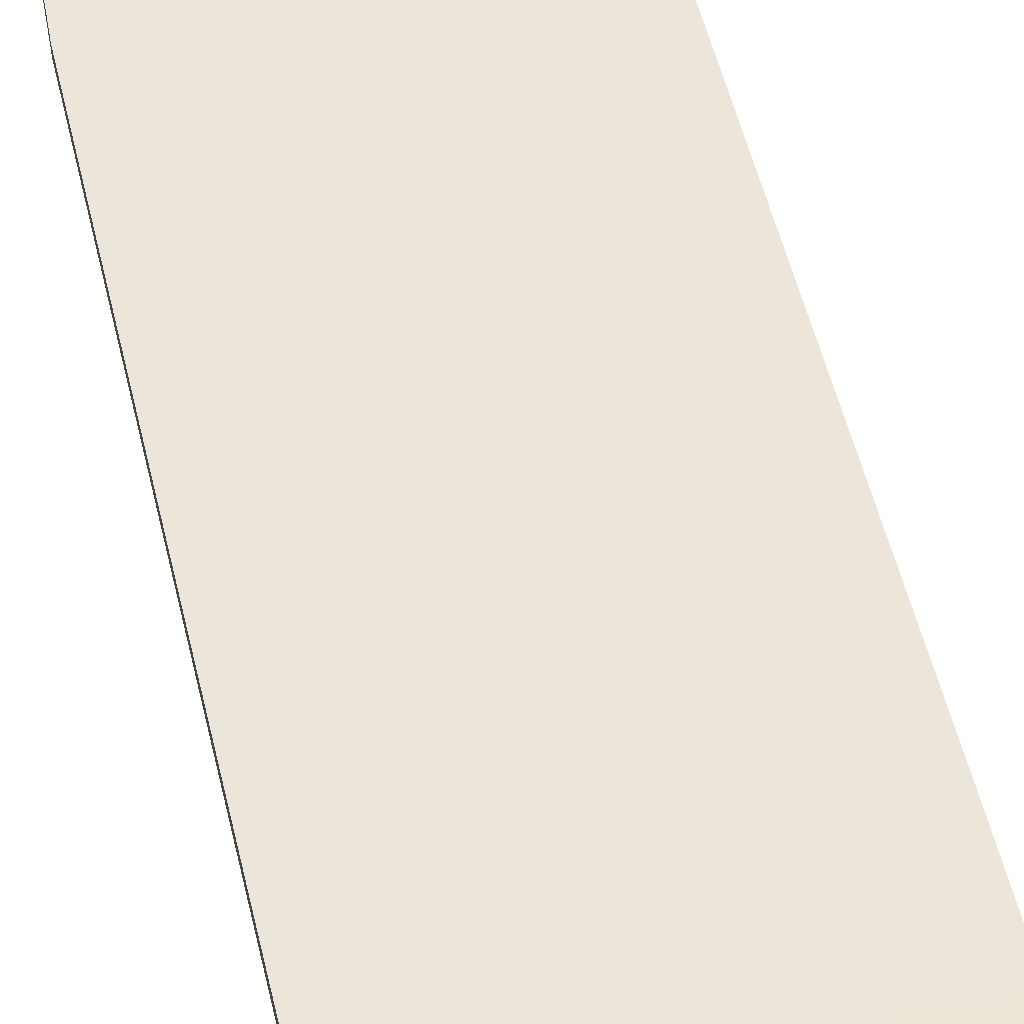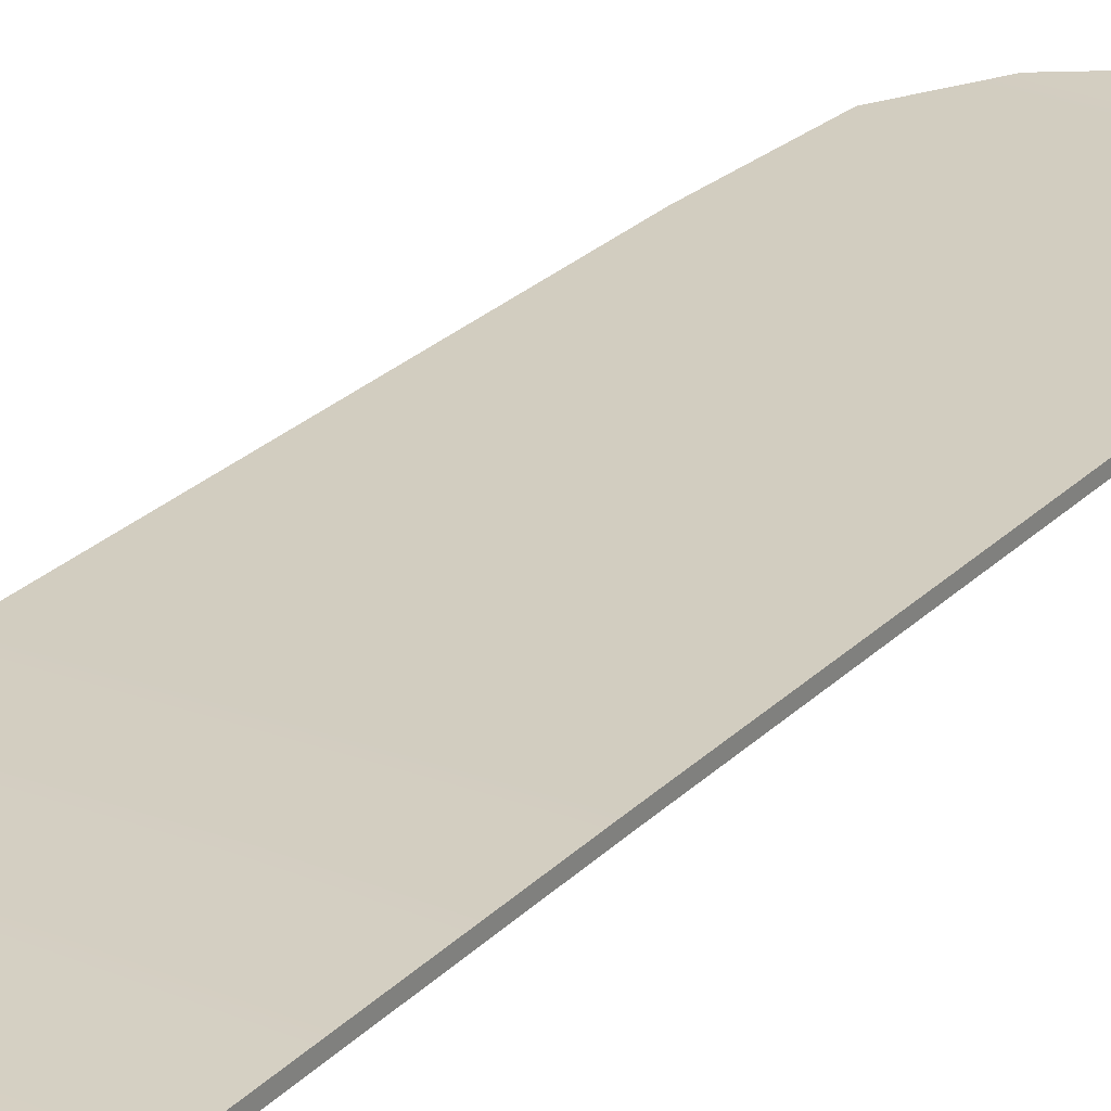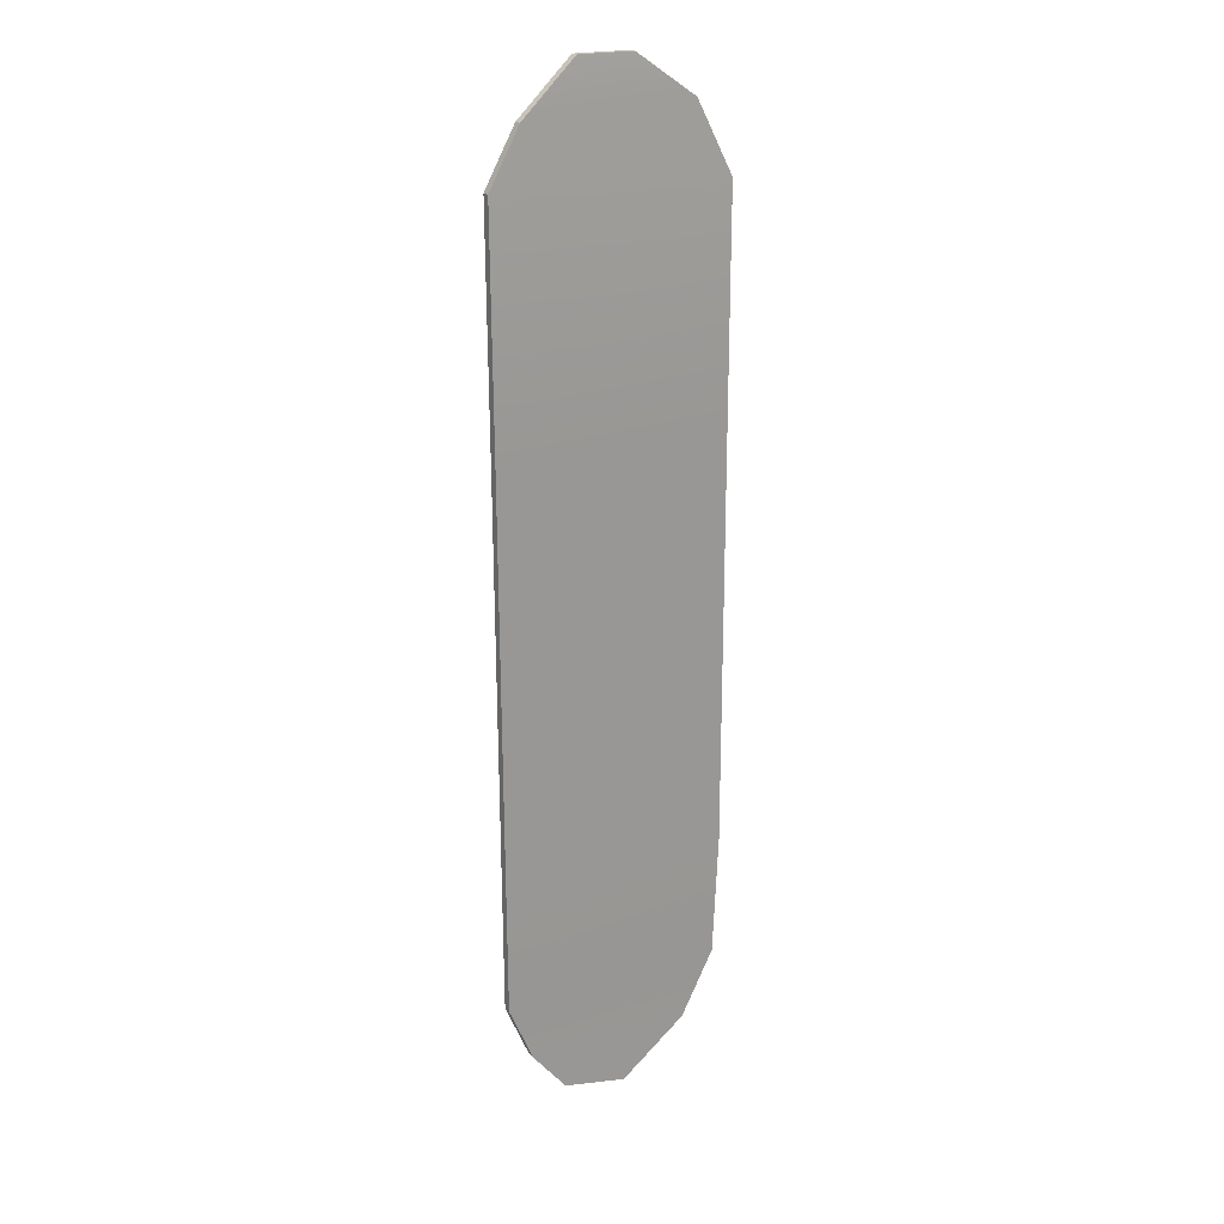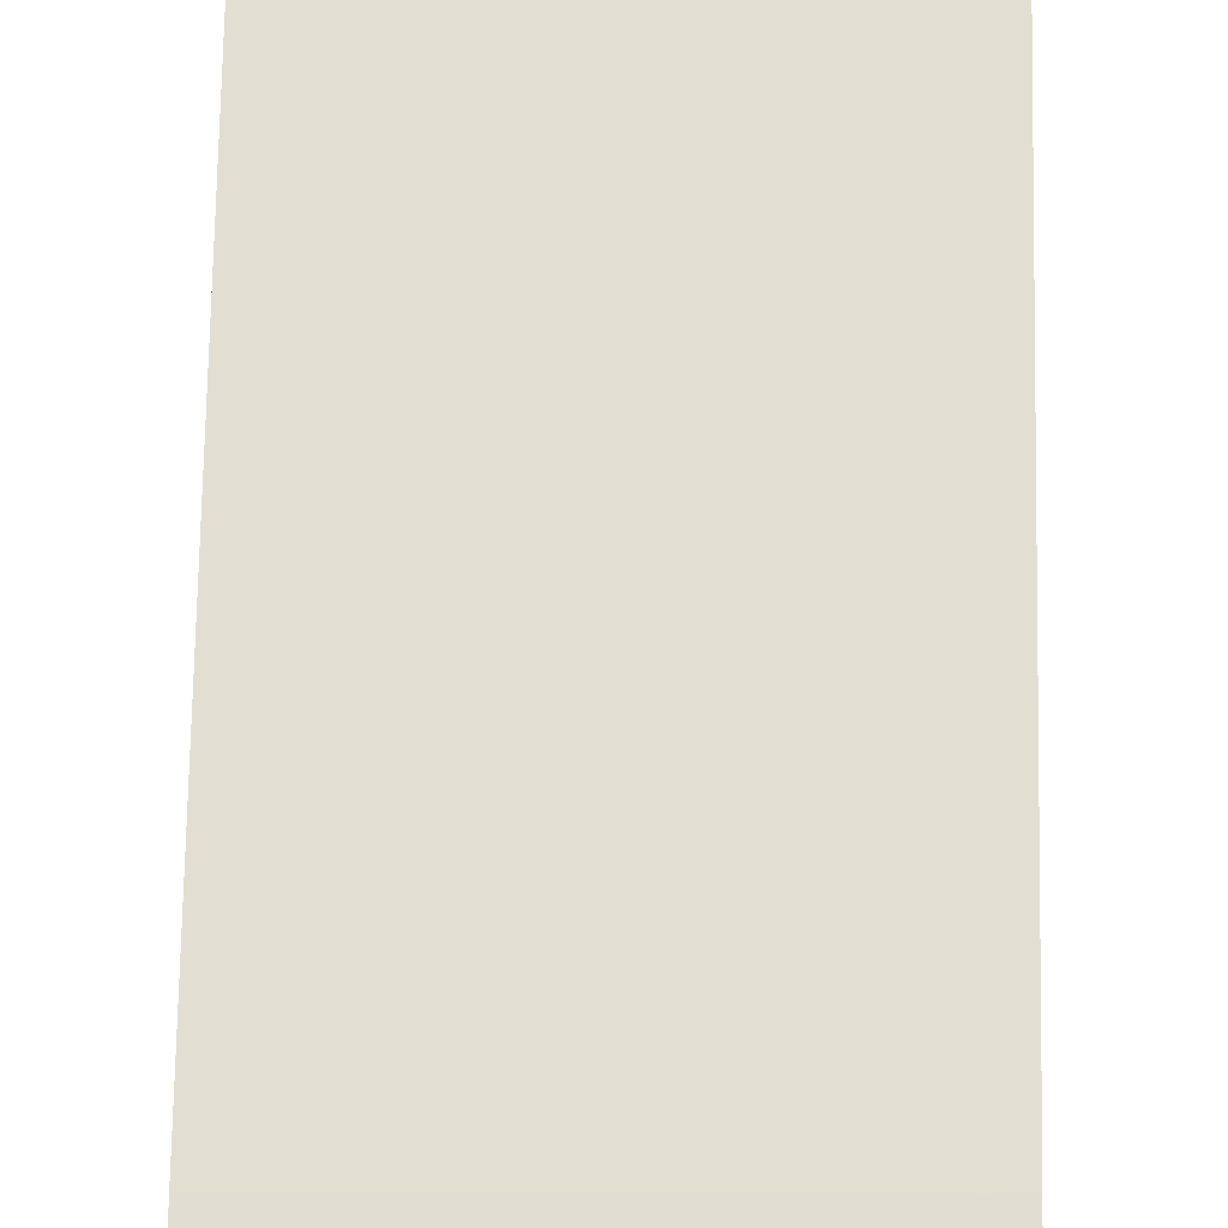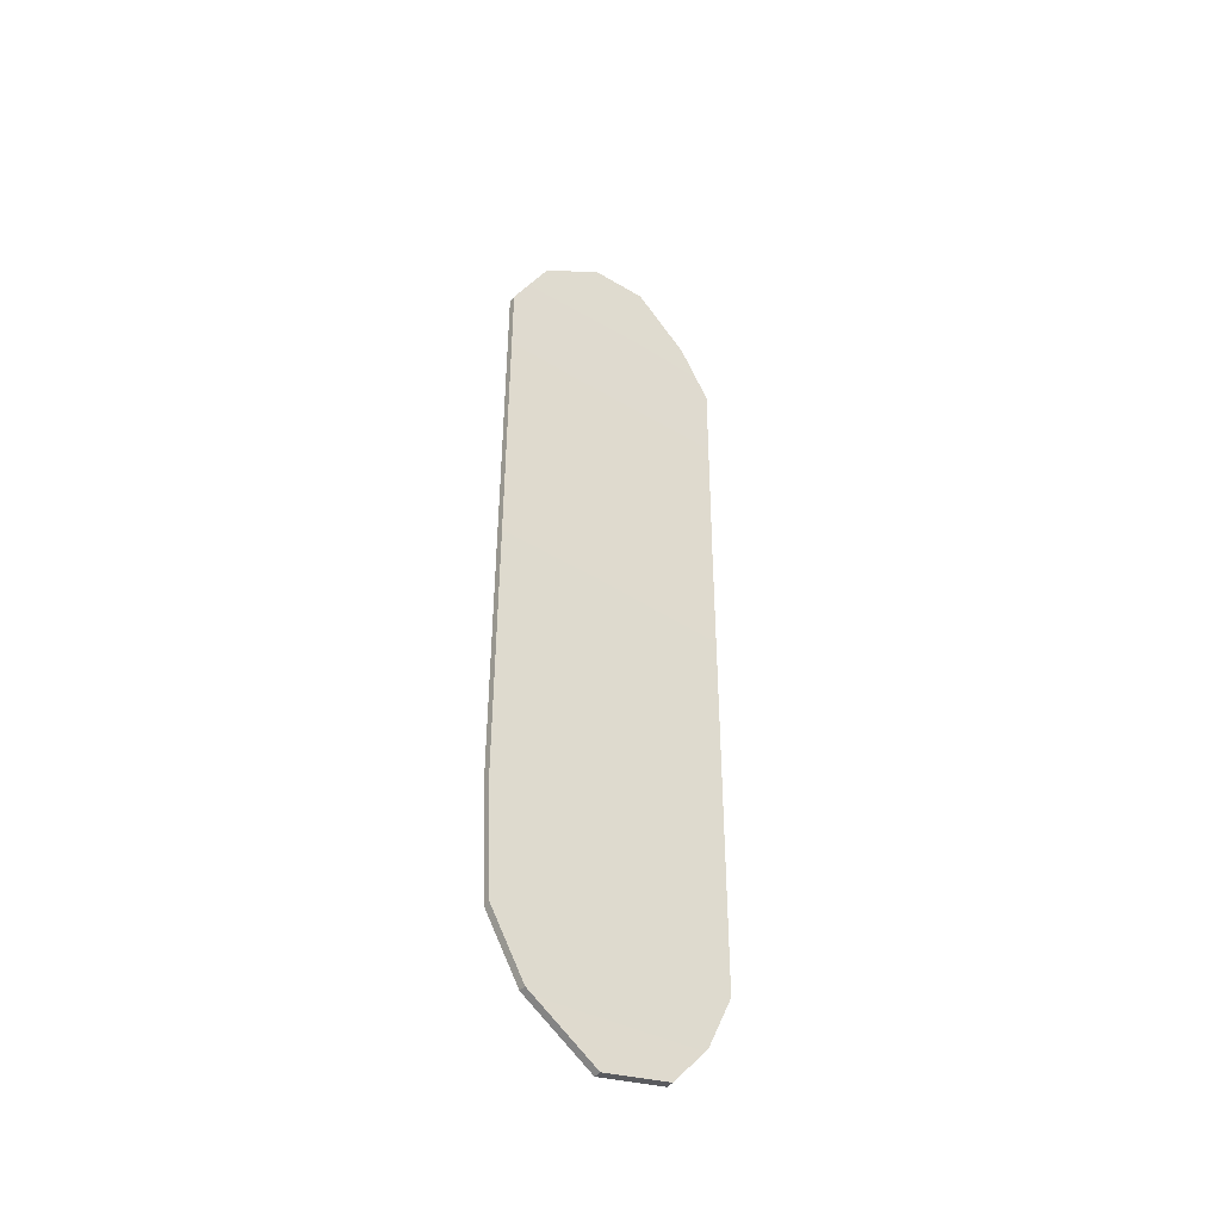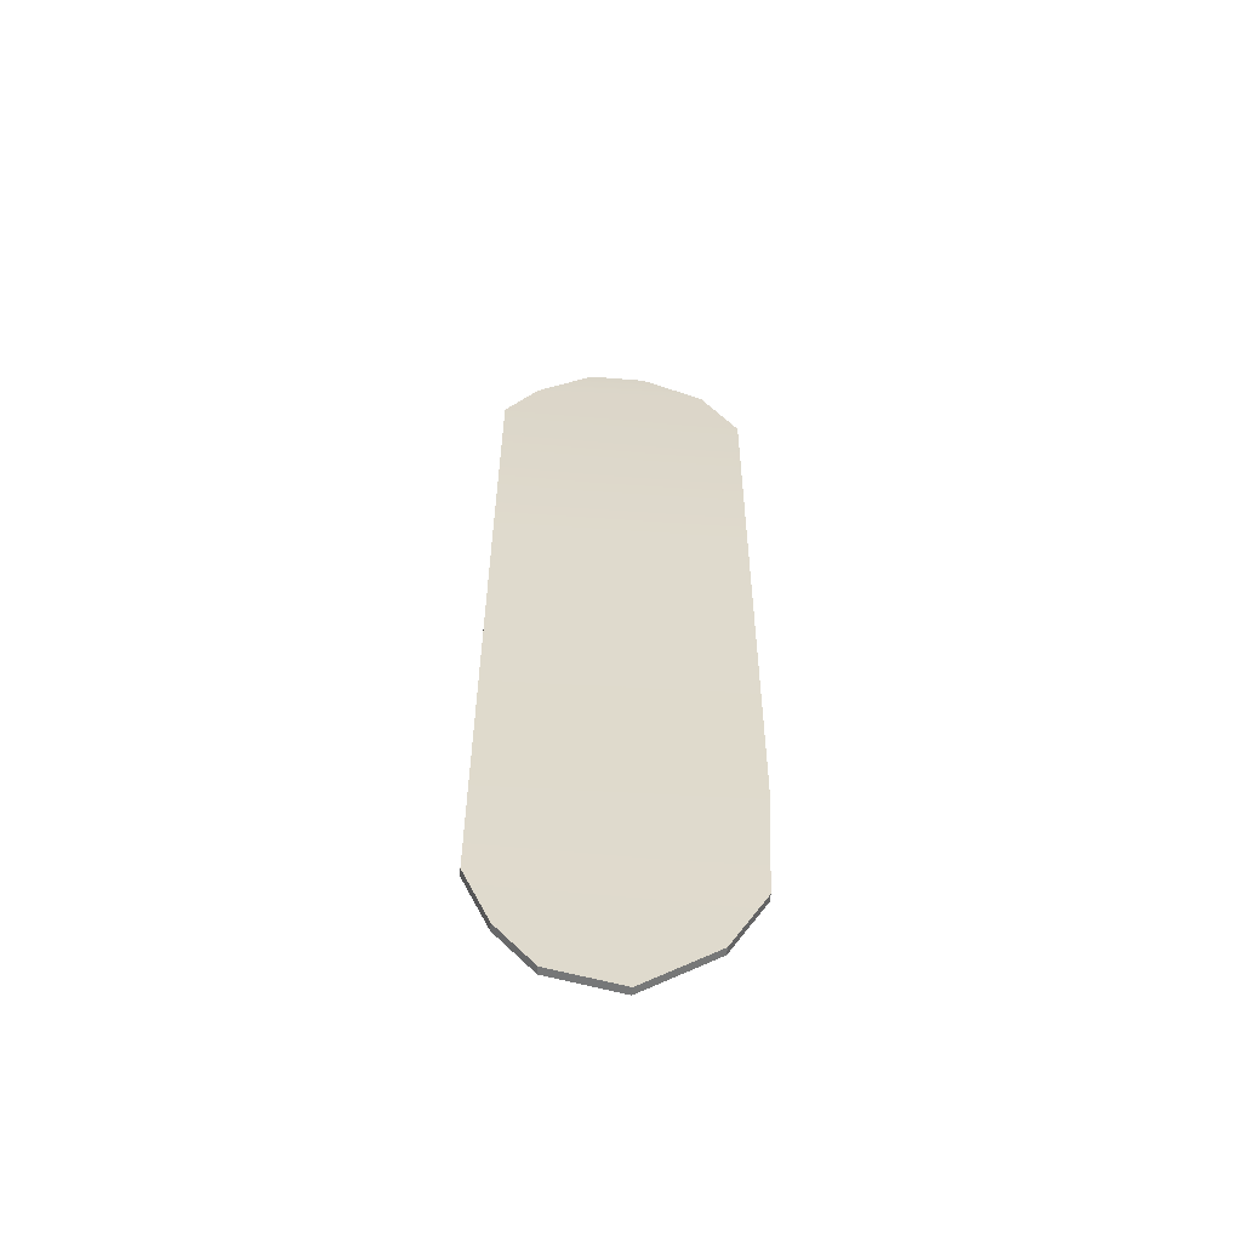
<metadata>
{"format":"obj","ext":"obj","renderer":"f3d","projection":"perspective","resolution":1024,"background":"white","views":[{"elev":47.0,"azim":167.7,"up":"+Z"},{"elev":24.6,"azim":-147.4,"up":"+Z"},{"elev":21.8,"azim":-32.4,"up":"+Y"},{"elev":67.4,"azim":-179.1,"up":"+Z"},{"elev":-45.9,"azim":145.0,"up":"+Y"},{"elev":-57.7,"azim":-4.3,"up":"+Y"}]}
</metadata>
<code>
g glass
v 0.06696 1.339 0.2579
v 0.02134 1.37 0.2553
v -0.02092 1.371 0.2553
v -0.06328 1.334 0.258
v -0.0876 1.293 0.2598
v 0.09386 1.286 0.2605
v -0.08769 1.112 0.2622
v 0.09301 1.114 0.2615
v 0.09225 0.9617 0.2626
v -0.08756 0.9561 0.2633
v 0.09147 0.8052 0.2637
v -0.08744 0.8004 0.2643
v 0.08655 0.7137 0.2643
v -0.0874 0.7193 0.265
v 0.06025 0.6658 0.2646
v -0.06809 0.6745 0.2645
v 0.008627 0.6291 0.2648
v -0.04152 0.6414 0.2648
v 0.067 1.339 0.2635
v 0.06696 1.339 0.2579
v 0.09386 1.286 0.2605
v 0.0939 1.286 0.2661
v 0.0939 1.286 0.2661
v 0.09386 1.286 0.2605
v 0.09301 1.114 0.2615
v 0.09304 1.114 0.2671
v 0.09225 0.9617 0.2626
v 0.09229 0.9618 0.2682
v 0.09147 0.8052 0.2637
v 0.09151 0.8052 0.2693
v 0.09151 0.8052 0.2693
v 0.09147 0.8052 0.2637
v 0.08655 0.7137 0.2643
v 0.08659 0.7138 0.2699
v 0.08659 0.7138 0.2699
v 0.08655 0.7137 0.2643
v 0.06025 0.6658 0.2646
v 0.06029 0.6658 0.2702
v 0.06029 0.6658 0.2702
v 0.06025 0.6658 0.2646
v 0.008627 0.6291 0.2648
v 0.008663 0.6291 0.2704
v 0.008663 0.6291 0.2704
v 0.008627 0.6291 0.2648
v -0.04152 0.6414 0.2648
v -0.04148 0.6414 0.2704
v -0.04148 0.6414 0.2704
v -0.04152 0.6414 0.2648
v -0.06809 0.6745 0.2645
v -0.06805 0.6746 0.2701
v -0.06805 0.6746 0.2701
v -0.06809 0.6745 0.2645
v -0.0874 0.7193 0.265
v -0.08736 0.7194 0.2706
v -0.08736 0.7194 0.2706
v -0.0874 0.7193 0.265
v -0.08744 0.8004 0.2643
v -0.0874 0.8005 0.2699
v -0.08756 0.9561 0.2633
v -0.08753 0.9562 0.2689
v -0.08769 1.112 0.2622
v -0.08765 1.112 0.2678
v -0.0876 1.293 0.2598
v -0.08757 1.293 0.2654
v -0.08757 1.293 0.2654
v -0.0876 1.293 0.2598
v -0.06328 1.334 0.258
v -0.06325 1.334 0.2636
v -0.06325 1.334 0.2636
v -0.06328 1.334 0.258
v -0.02092 1.371 0.2553
v -0.02089 1.371 0.2609
v -0.02089 1.371 0.2609
v -0.02092 1.371 0.2553
v 0.02134 1.37 0.2553
v 0.02137 1.37 0.2609
v 0.02137 1.37 0.2609
v 0.02134 1.37 0.2553
v 0.06696 1.339 0.2579
v 0.067 1.339 0.2635
v -0.06805 0.6746 0.2701
v 0.008663 0.6291 0.2704
v -0.04148 0.6414 0.2704
v 0.06029 0.6658 0.2702
v 0.08659 0.7138 0.2699
v -0.08736 0.7194 0.2706
v -0.0874 0.8005 0.2699
v 0.09151 0.8052 0.2693
v -0.08753 0.9562 0.2689
v 0.09229 0.9618 0.2682
v -0.08765 1.112 0.2678
v 0.09304 1.114 0.2671
v 0.0939 1.286 0.2661
v -0.08757 1.293 0.2654
v 0.067 1.339 0.2635
v -0.06325 1.334 0.2636
v -0.02089 1.371 0.2609
v 0.02137 1.37 0.2609
g glass_0
f 3 2 1
f 4 3 1
f 5 4 1
f 6 5 1
f 7 5 6
f 8 7 6
f 7 8 9
f 10 7 9
f 10 9 11
f 12 10 11
f 12 11 13
f 14 12 13
f 14 13 15
f 16 14 15
f 16 15 17
f 18 16 17
f 21 20 19
f 22 21 19
f 25 24 23
f 26 25 23
f 27 25 26
f 28 27 26
f 29 27 28
f 30 29 28
f 33 32 31
f 34 33 31
f 37 36 35
f 38 37 35
f 41 40 39
f 42 41 39
f 45 44 43
f 46 45 43
f 49 48 47
f 50 49 47
f 53 52 51
f 54 53 51
f 57 56 55
f 58 57 55
f 59 57 58
f 60 59 58
f 61 59 60
f 62 61 60
f 63 61 62
f 64 63 62
f 67 66 65
f 68 67 65
f 71 70 69
f 72 71 69
f 75 74 73
f 76 75 73
f 79 78 77
f 80 79 77
f 83 82 81
f 82 84 81
f 84 85 81
f 85 86 81
f 86 85 87
f 85 88 87
f 87 88 89
f 88 90 89
f 89 90 91
f 90 92 91
f 92 93 91
f 93 94 91
f 94 93 95
f 96 94 95
f 97 96 95
f 98 97 95

</code>
